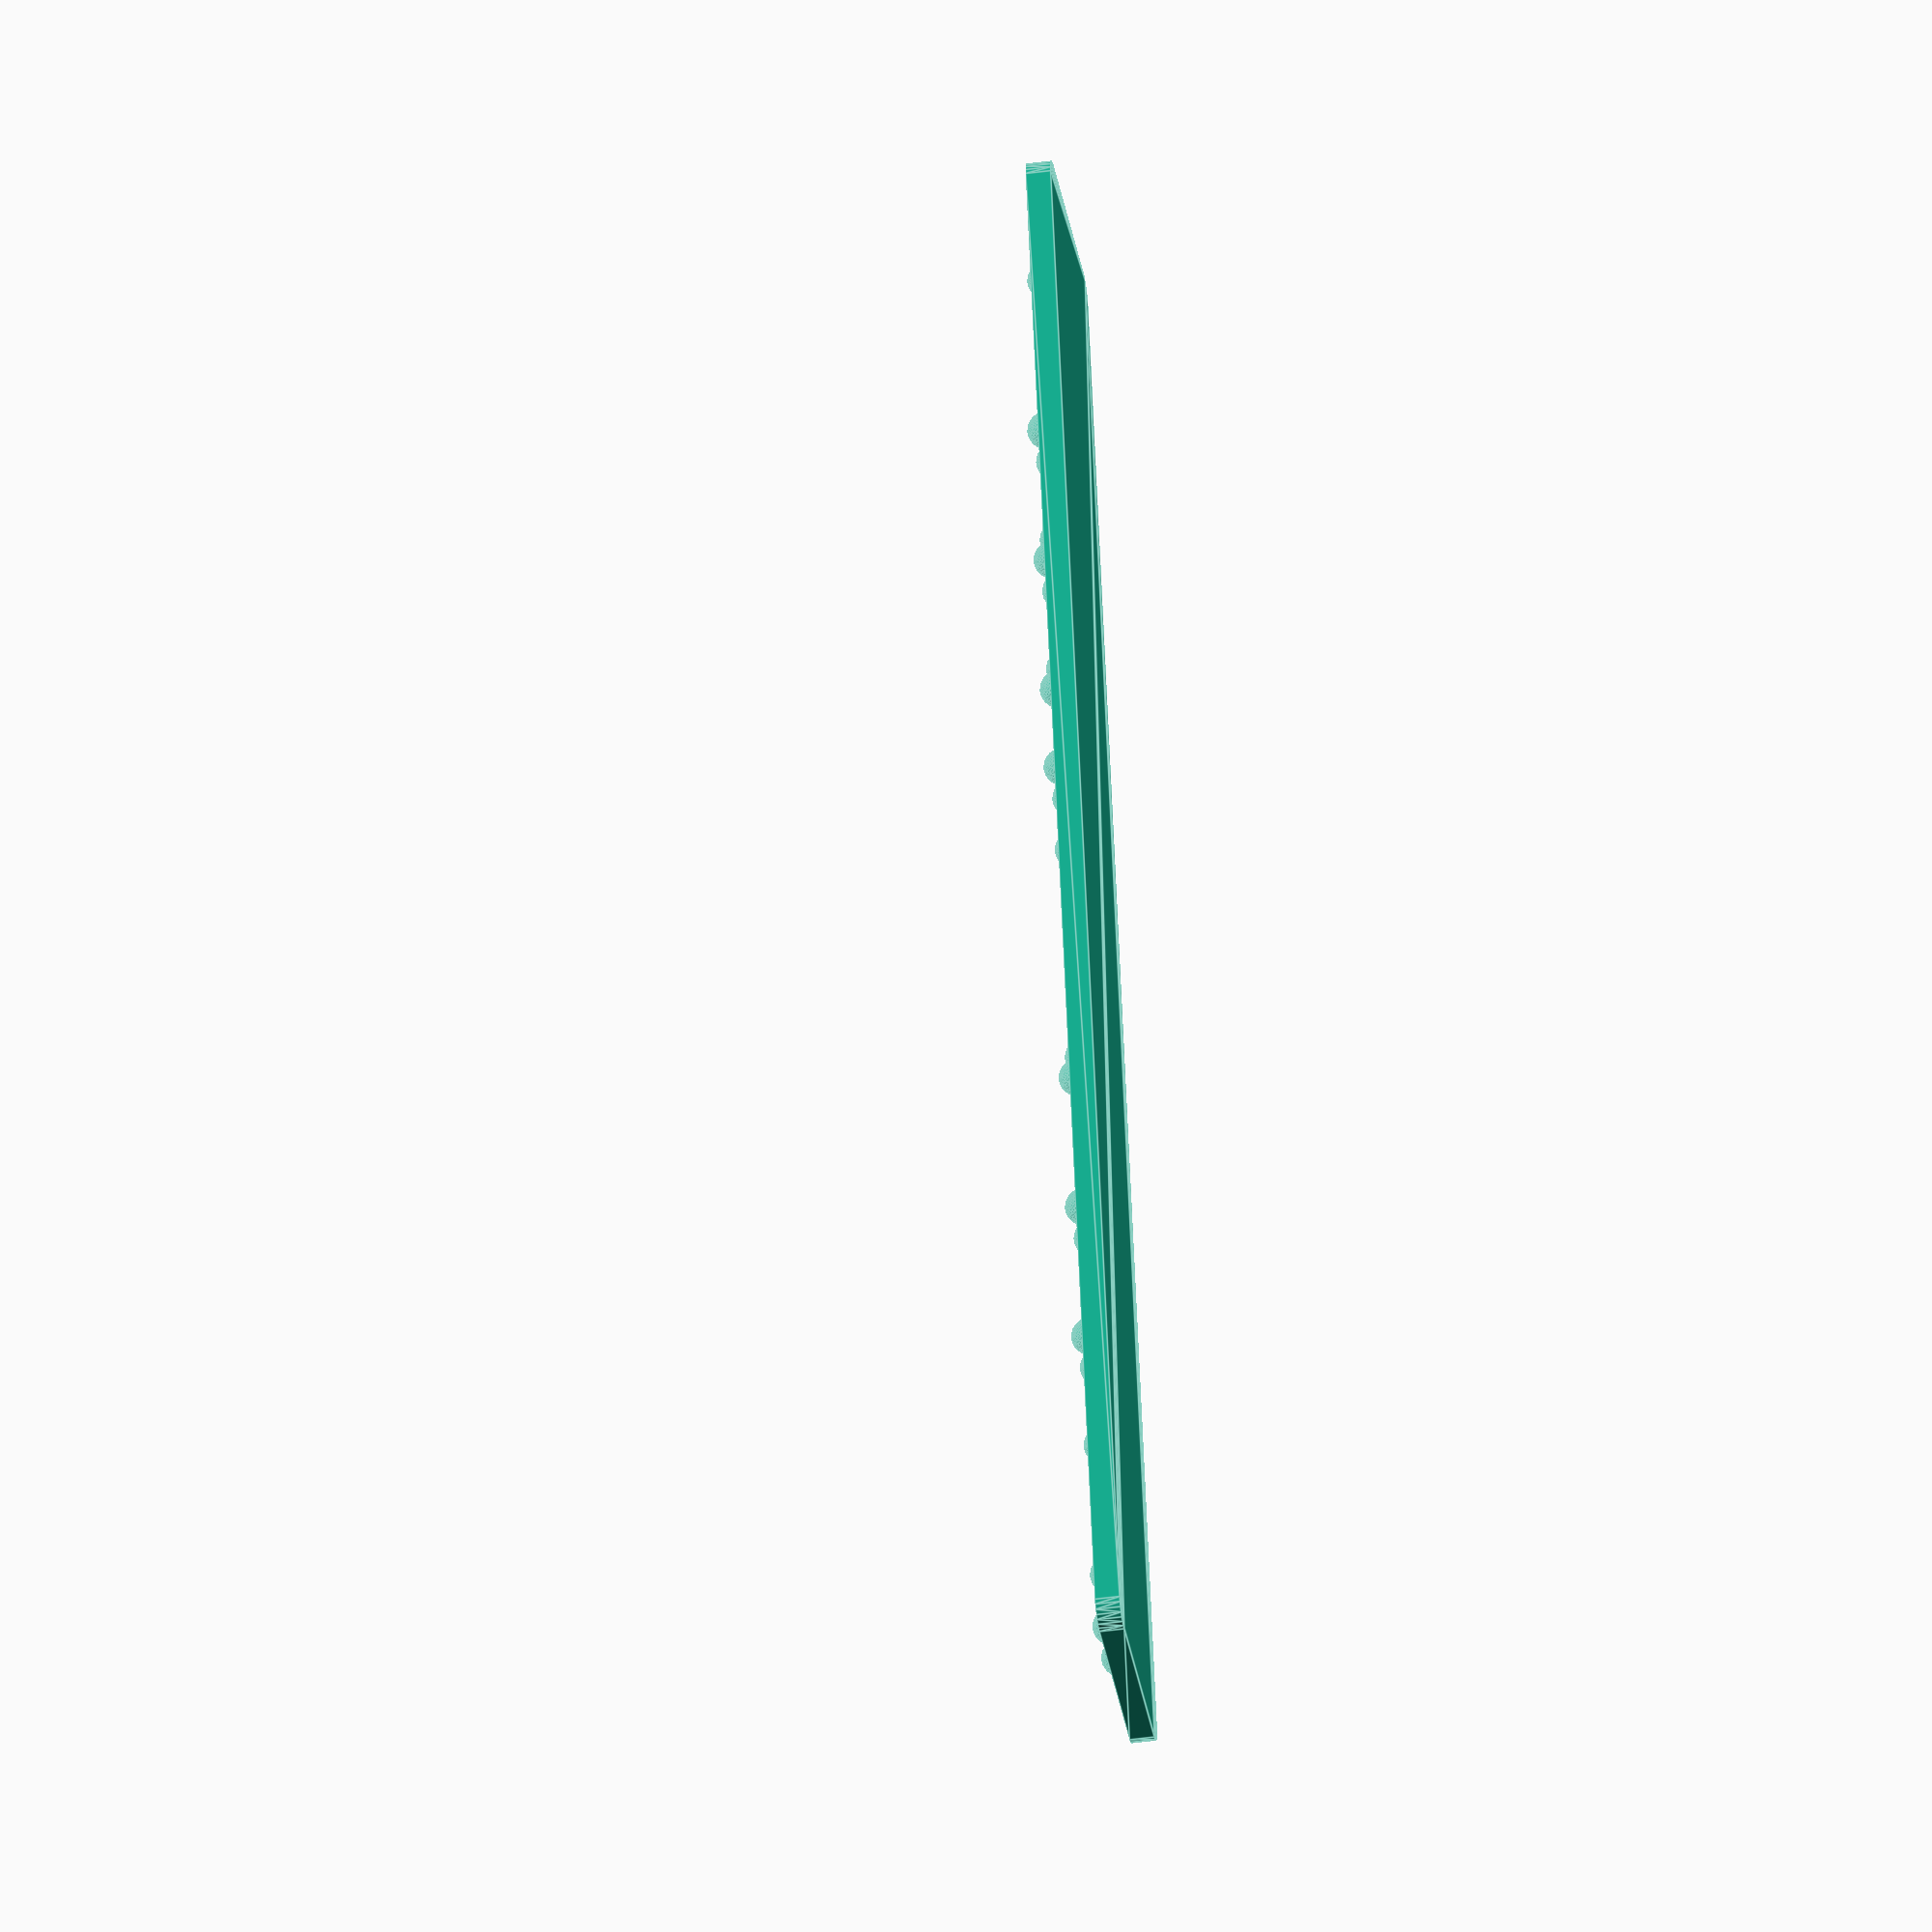
<openscad>
$fn = 30;

input_text = "Hello world";
generate_plate = true;
padding = 2;
r = 1;

function char_is_number(c) = ord(c) >= ord("0") && ord(c) <= ord("9");

function char_is_uppercase(c) = ord(c) >= ord("A") && ord(c) <= ord("Z");

function is_numeric(s, i=0) = i == len(s) ? true : char_is_number(s[i]) && is_numeric(s, i+1);

function is_uppercase(s, i=0) = i == len(s) ? true : char_is_uppercase(s[i]) && is_uppercase(s, i+1);

function get_braille_prefix(word) =
    len(word) == 0        ? []                        :
    is_numeric(word)      ? BRAILLE_NUMBER_PREFIX     :
    is_uppercase(word[0]) ? BRAILLE_CAPITALIZE_PREFIX :
    is_uppercase(word)    ? BRAILLE_UPPERCASE_PREFIX  :
    [];

function get_braille_char(c) = BRAILLE_CHARS[ord(c)];

function word_to_braille(word) = [for (c = word) get_braille_char(c)];

function append_to_braille(braille, word) = concat(
    braille,
    [BRAILLE_SPACE],
    get_braille_prefix(word),
    word_to_braille(word)
    );

function words_to_braille(words, i=0, braille=[]) =
    i == len(words) ? braille :
    len(braille) == 0 ? words_to_braille(words, i+1, word_to_braille(words[i])) :
    words_to_braille(words, i+1, append_to_braille(braille, words[i]));


function split_words(s, i=0, words=[]) =
    i == len(s) ? words :
    s[i] == " " ? split_words(s, i+1, concat([for (w = words) w], [""])) :
    len(words) == 0 ? split_words(s, i+1, [s[i]]) :
    len(words) == 1 ? split_words(s, i+1, [str(words[0], s[i])]) :
    split_words(
        s,
        i+1,
        concat([for (j=[0:(len(words) - 2)]) words[j]],
               [str(words[len(words)-1], s[i])]
            )
        );

function str_to_braille(s) = words_to_braille(split_words(s));

function braille_dimensions(s) = [
    (len(str_to_braille(s)) - 1) * CELL_DISTANCE + DOT_DIAMETER + DOT_DISTANCE,
    2 * DOT_DISTANCE + DOT_DIAMETER
    ];

module braille_dot(dot, 2d=false, $fn=$fn) {
    if (dot) {
        if (2d) {
            circle(d=DOT_DIAMETER, $fn=$fn);
        }
        else {
            intersection() {
                sphere(d=DOT_DIAMETER, $fn=$fn);
                translate([-5, -5, 0]) cube(10);
            }
        }
    }
}

module braille(s, $fn=$fn, 2d=false) {
    braille = str_to_braille(s);

    if (len(braille) > 0) {
        for (
            i = [0:(len(braille) - 1)],
                j = [0:2],
                k = [0, 1]
            ) {
            matrix = braille[i];

            translate(
                [
                    i * CELL_DISTANCE + k * DOT_DISTANCE + DOT_DIAMETER / 2,
                    (2 - j) * DOT_DISTANCE + DOT_DIAMETER / 2,
                    0
                    ]) {

                braille_dot(matrix[j][k], $fn=$fn, 2d=2d);
            }
        }
    }
}

DOT_DIAMETER = 1.5;
DOT_DISTANCE = 2.4;
CELL_DISTANCE = 6;


BRAILLE_NUMBER_PREFIX = [
    [[false, true], [false, true], [true, true]]
    ];

BRAILLE_CAPITALIZE_PREFIX = [
    [[false, true], [false, false], [false, true]]
    ];

BRAILLE_UPPERCASE_PREFIX = [
    [[false, true], [false, false], [false, true]],
    [[false, true], [false, false], [false, true]]
    ];

BRAILLE_SPACE = [[false, false], [false, false], [false, false]];

BRAILLE_CHARS = [
    undef,
    undef,
    undef,
    undef,
    undef,
    undef,
    undef,
    undef,
    undef,
    undef,
    undef,
    undef,
    undef,
    undef,
    undef,
    undef,
    undef,
    undef,
    undef,
    undef,
    undef,
    undef,
    undef,
    undef,
    undef,
    undef,
    undef,
    undef,
    undef,
    undef,
    undef,
    undef,
    undef,
    undef,
    undef,
    undef,
    undef,
    undef,
    undef,
    undef,
    undef,
    undef,
    undef,
    undef,
    undef,
    undef,
    undef,
    undef,
    [[false, true], [true, true], [false, false]],
    [[true, false], [false, false], [false, false]],
    [[true, false], [true, false], [false, false]],
    [[true, true], [false, false], [false, false]],
    [[true, true], [false, true], [false, false]],
    [[true, false], [false, true], [false, false]],
    [[true, true], [true, false], [false, false]],
    [[true, true], [true, true], [false, false]],
    [[true, false], [true, true], [false, false]],
    [[false, true], [true, false], [false, false]],
    undef,
    undef,
    undef,
    undef,
    undef,
    undef,
    undef,
    [[true, false], [false, false], [false, false]],
    [[true, false], [true, false], [false, false]],
    [[true, true], [false, false], [false, false]],
    [[true, true], [false, true], [false, false]],
    [[true, false], [false, true], [false, false]],
    [[true, true], [true, false], [false, false]],
    [[true, true], [true, true], [false, false]],
    [[true, false], [true, true], [false, false]],
    [[false, true], [true, false], [false, false]],
    [[false, true], [true, true], [false, false]],
    [[true, false], [false, false], [true, false]],
    [[true, false], [true, false], [true, false]],
    [[true, true], [false, false], [true, false]],
    [[true, true], [false, true], [true, false]],
    [[true, false], [false, true], [true, false]],
    [[true, true], [true, false], [true, false]],
    [[true, true], [true, true], [true, false]],
    [[true, false], [true, true], [true, false]],
    [[false, true], [true, false], [true, false]],
    [[false, true], [true, true], [true, false]],
    [[true, false], [false, false], [true, true]],
    [[true, false], [true, false], [true, true]],
    [[false, true], [true, true], [false, true]],
    [[true, true], [false, false], [true, true]],
    [[true, true], [false, true], [true, true]],
    [[true, false], [false, true], [true, true]],
    undef,
    undef,
    undef,
    undef,
    undef,
    undef,
    [[true, false], [false, false], [false, false]],
    [[true, false], [true, false], [false, false]],
    [[true, true], [false, false], [false, false]],
    [[true, true], [false, true], [false, false]],
    [[true, false], [false, true], [false, false]],
    [[true, true], [true, false], [false, false]],
    [[true, true], [true, true], [false, false]],
    [[true, false], [true, true], [false, false]],
    [[false, true], [true, false], [false, false]],
    [[false, true], [true, true], [false, false]],
    [[true, false], [false, false], [true, false]],
    [[true, false], [true, false], [true, false]],
    [[true, true], [false, false], [true, false]],
    [[true, true], [false, true], [true, false]],
    [[true, false], [false, true], [true, false]],
    [[true, true], [true, false], [true, false]],
    [[true, true], [true, true], [true, false]],
    [[true, false], [true, true], [true, false]],
    [[false, true], [true, false], [true, false]],
    [[false, true], [true, true], [true, false]],
    [[true, false], [false, false], [true, true]],
    [[true, false], [true, false], [true, true]],
    [[false, true], [true, true], [false, true]],
    [[true, true], [false, false], [true, true]],
    [[true, true], [false, true], [true, true]],
    [[true, false], [false, true], [true, true]],
    undef,
    undef,
    undef,
    undef,
    undef
    ];

if (generate_plate) {
    union() {
        dimensions = braille_dimensions(input_text) + 2 * padding * [1, 1];

        translate([r, r, 0])
            hull() {
            cylinder(r=1);
            translate([dimensions.x - 2*r, 0, 0]) cylinder(r=1);
            translate([0, dimensions.y - 2*r, 0]) cylinder(r=1);
            translate([dimensions.x - 2*r, dimensions.y - 2*r, 0]) cylinder(r=1);
        }

        translate([padding, padding, 1]) {
            braille(input_text);
        }
    }
}
else {
    braille(input_text);
}

/* echo(split_words("um dois tres quatro")); */

</openscad>
<views>
elev=47.5 azim=286.0 roll=98.6 proj=o view=edges
</views>
